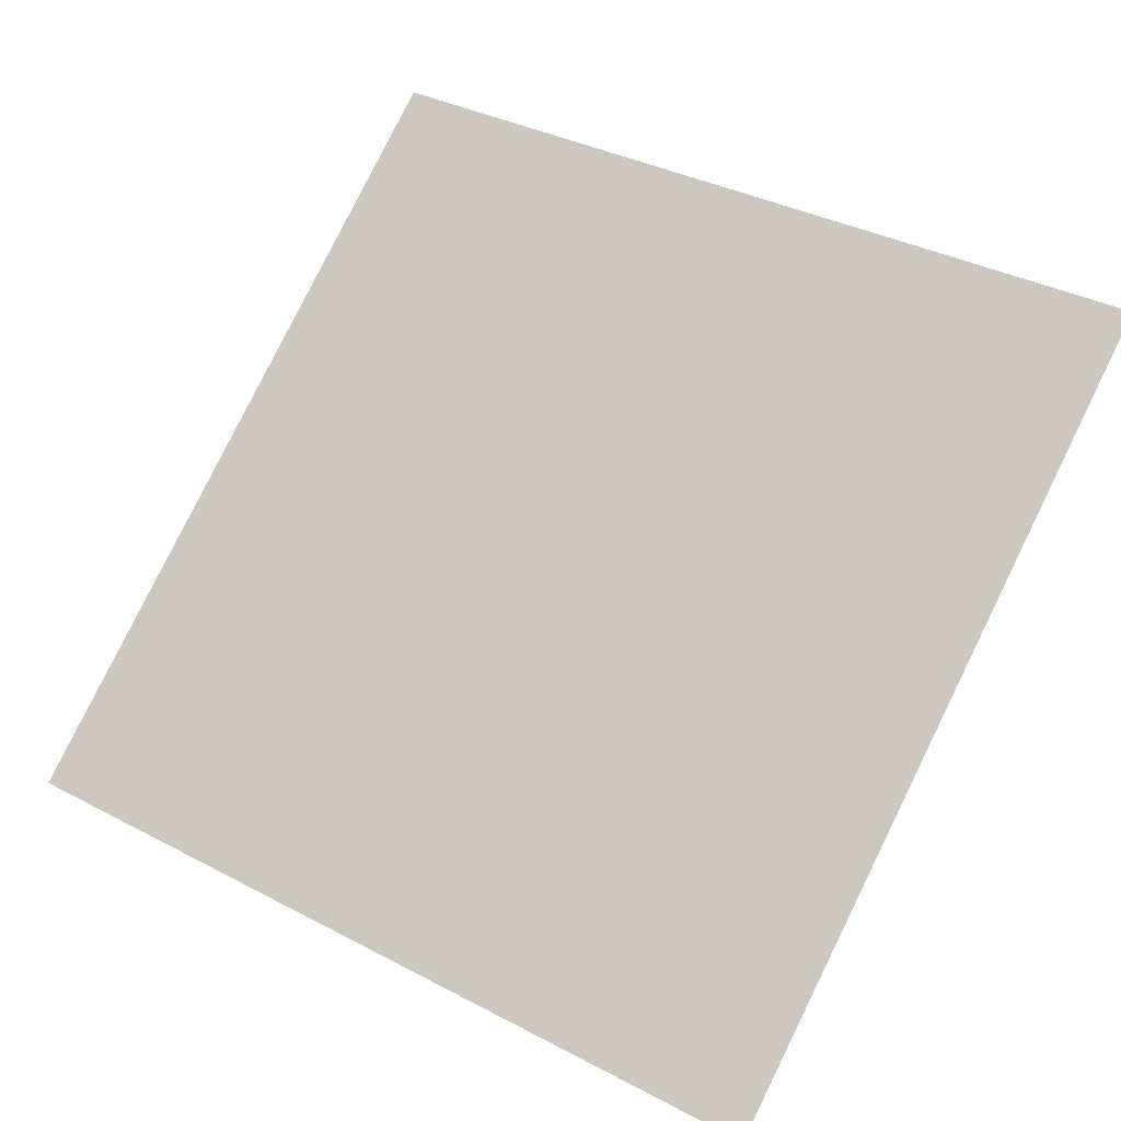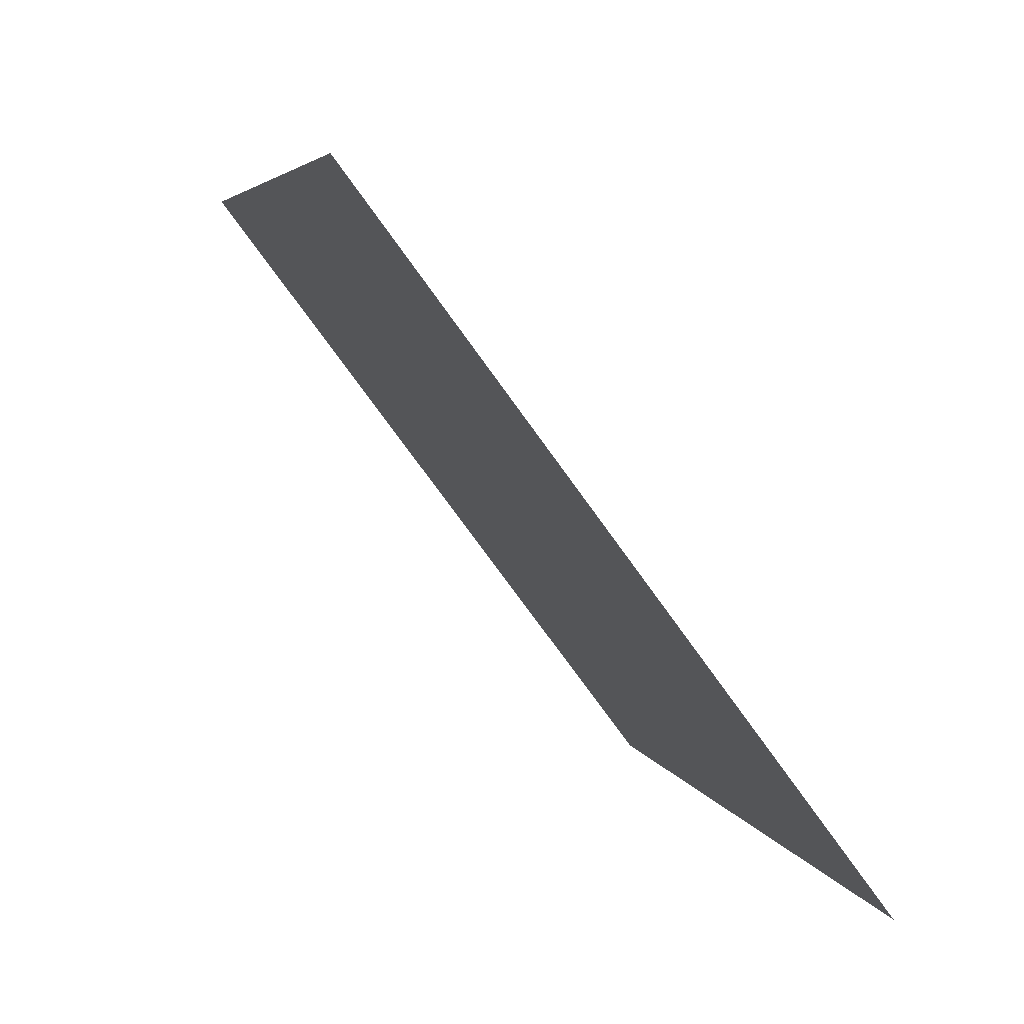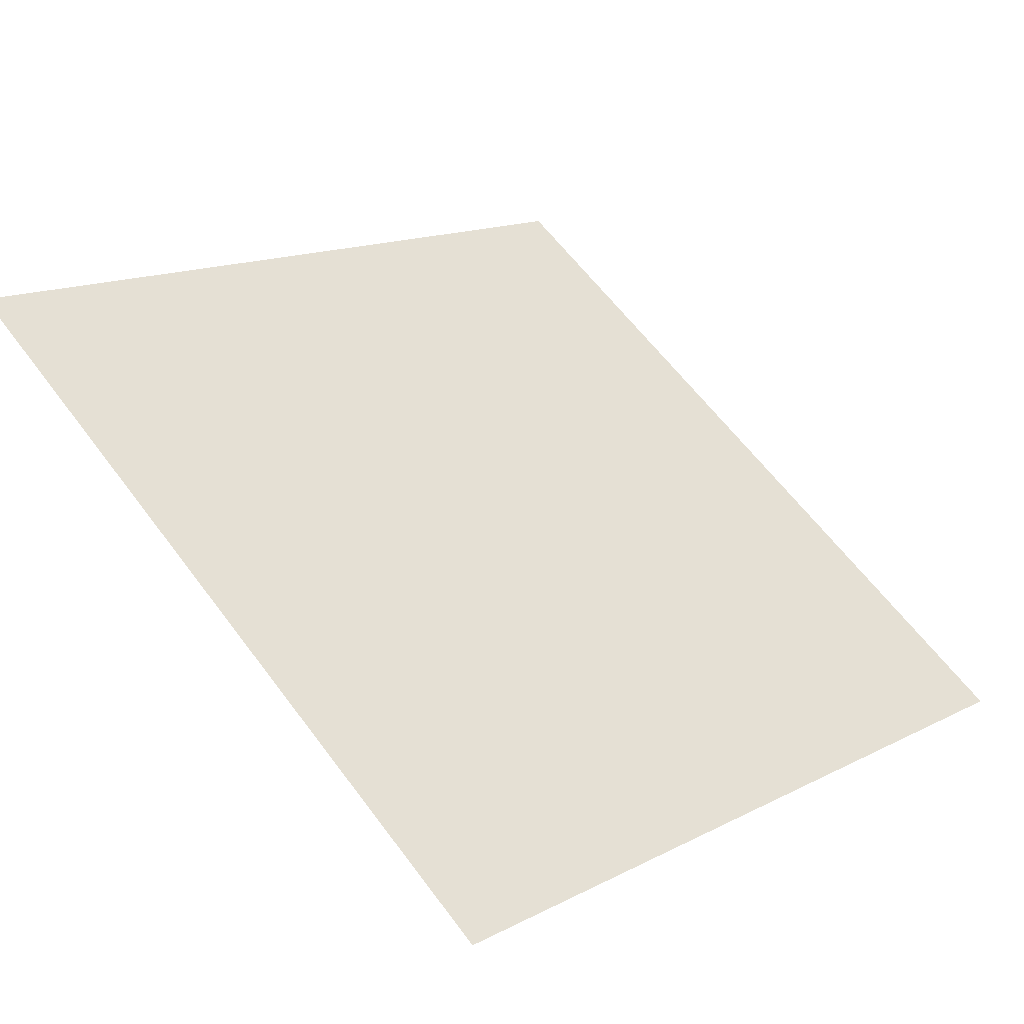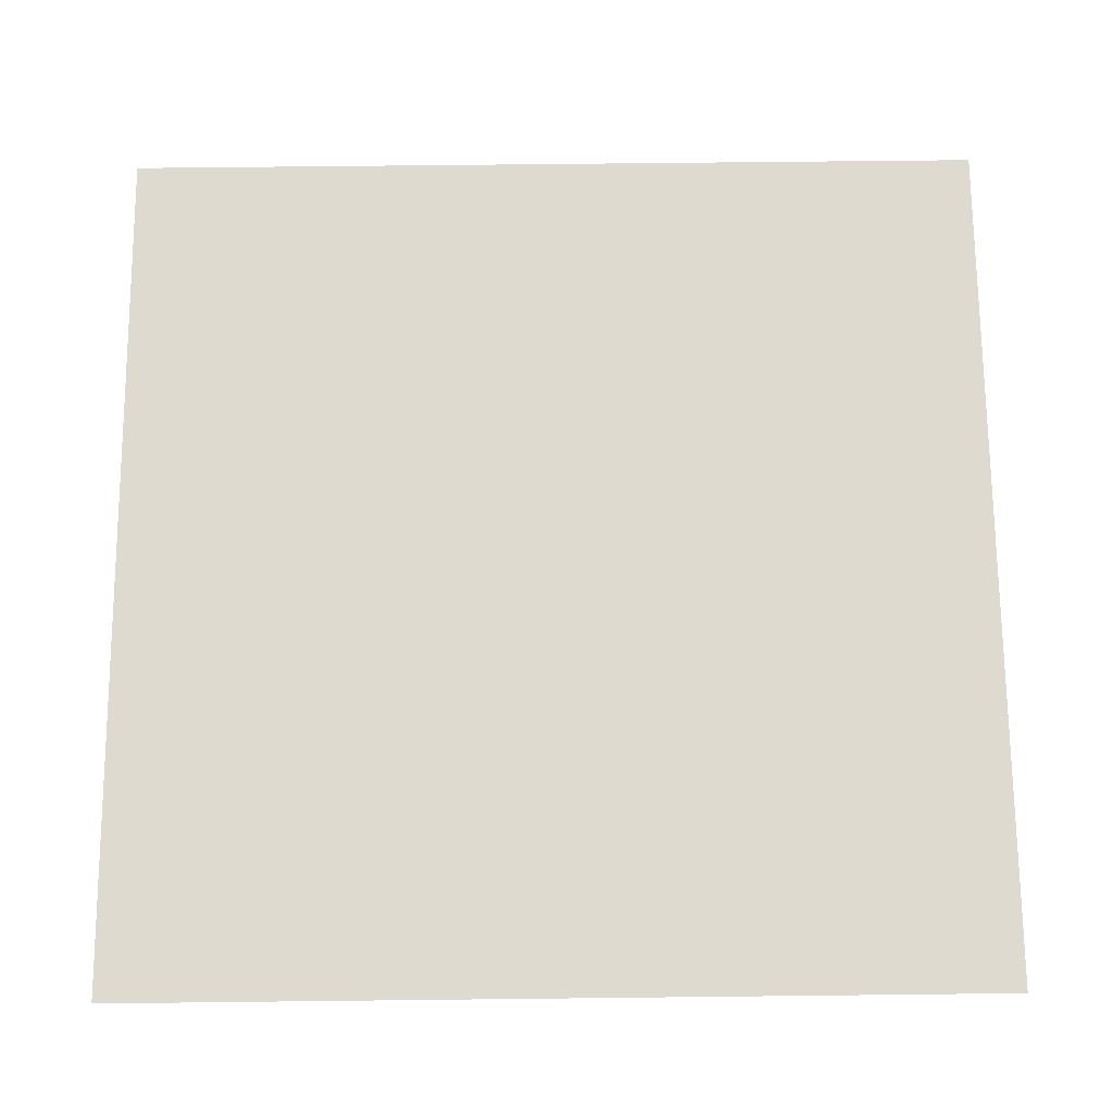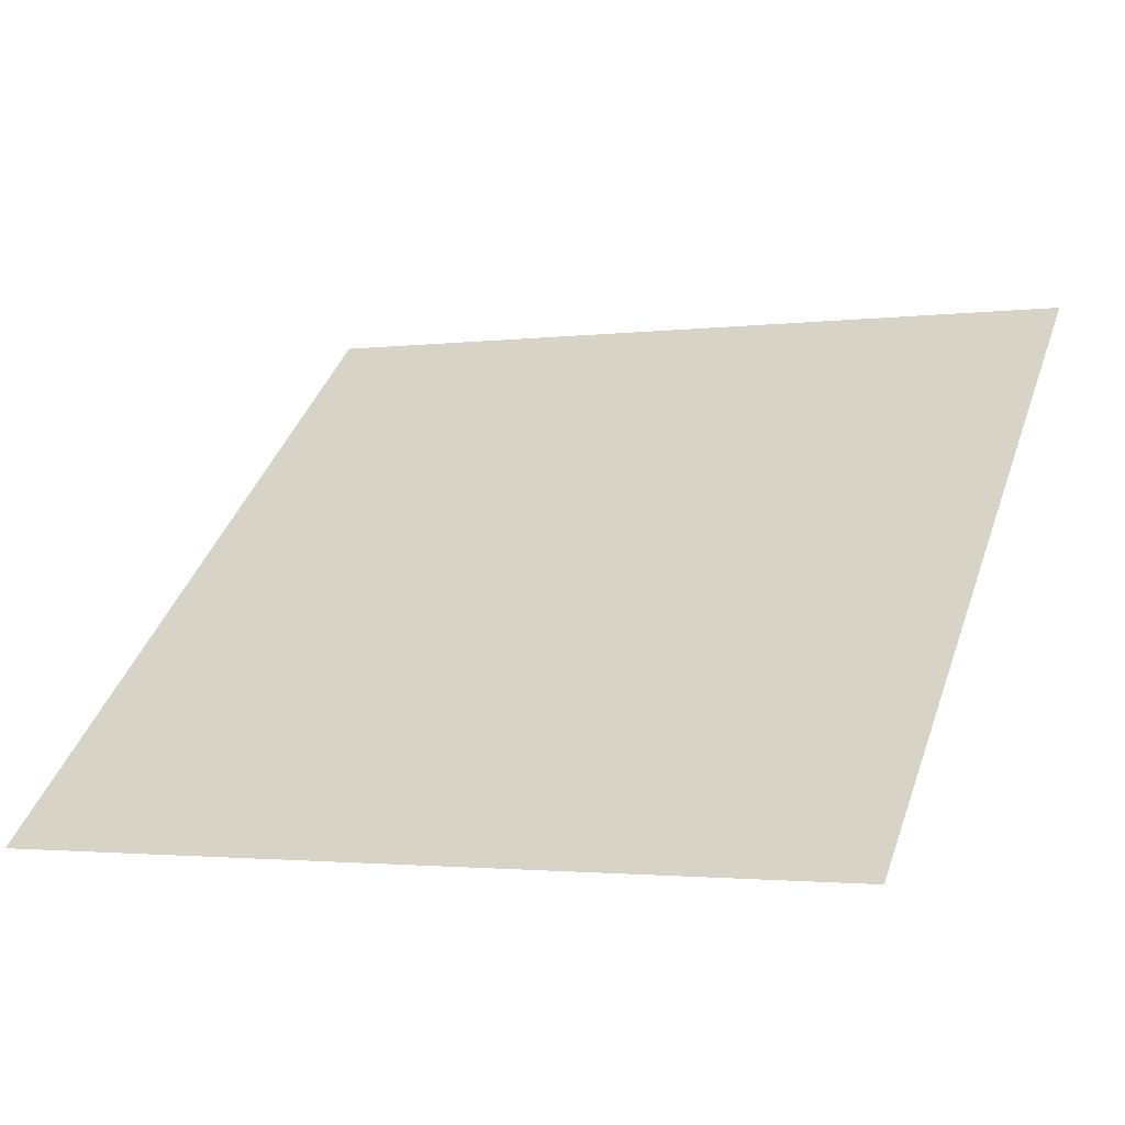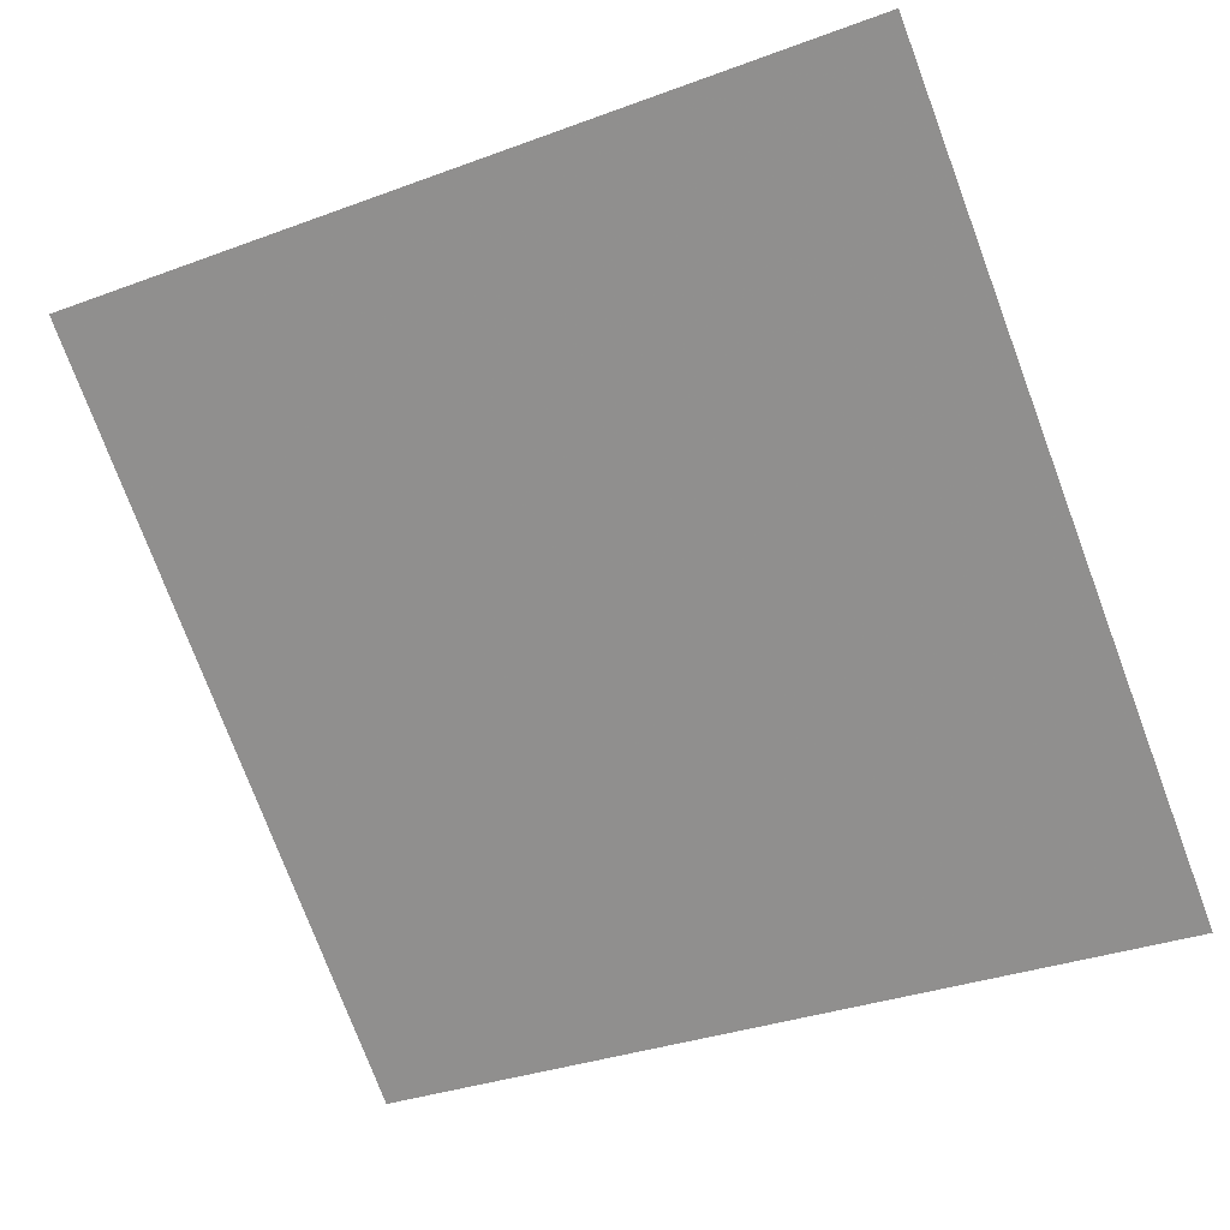
<metadata>
{"format":"obj","ext":"obj","renderer":"f3d","projection":"perspective","resolution":1024,"background":"white","views":[{"elev":38.6,"azim":-145.1,"up":"+Y"},{"elev":5.6,"azim":-104.7,"up":"+Z"},{"elev":13.1,"azim":133.2,"up":"+Y"},{"elev":-56.1,"azim":179.0,"up":"+Z"},{"elev":1.3,"azim":-155.6,"up":"+Y"},{"elev":-36.5,"azim":27.3,"up":"+Y"}]}
</metadata>
<code>
v 0.2399 0.8982 0.6626
v 0.2333 0.8983 0.6627
v 0.2334 0.9023 0.668
v 0.24 0.9021 0.6679
f 4 3 2 1

</code>
